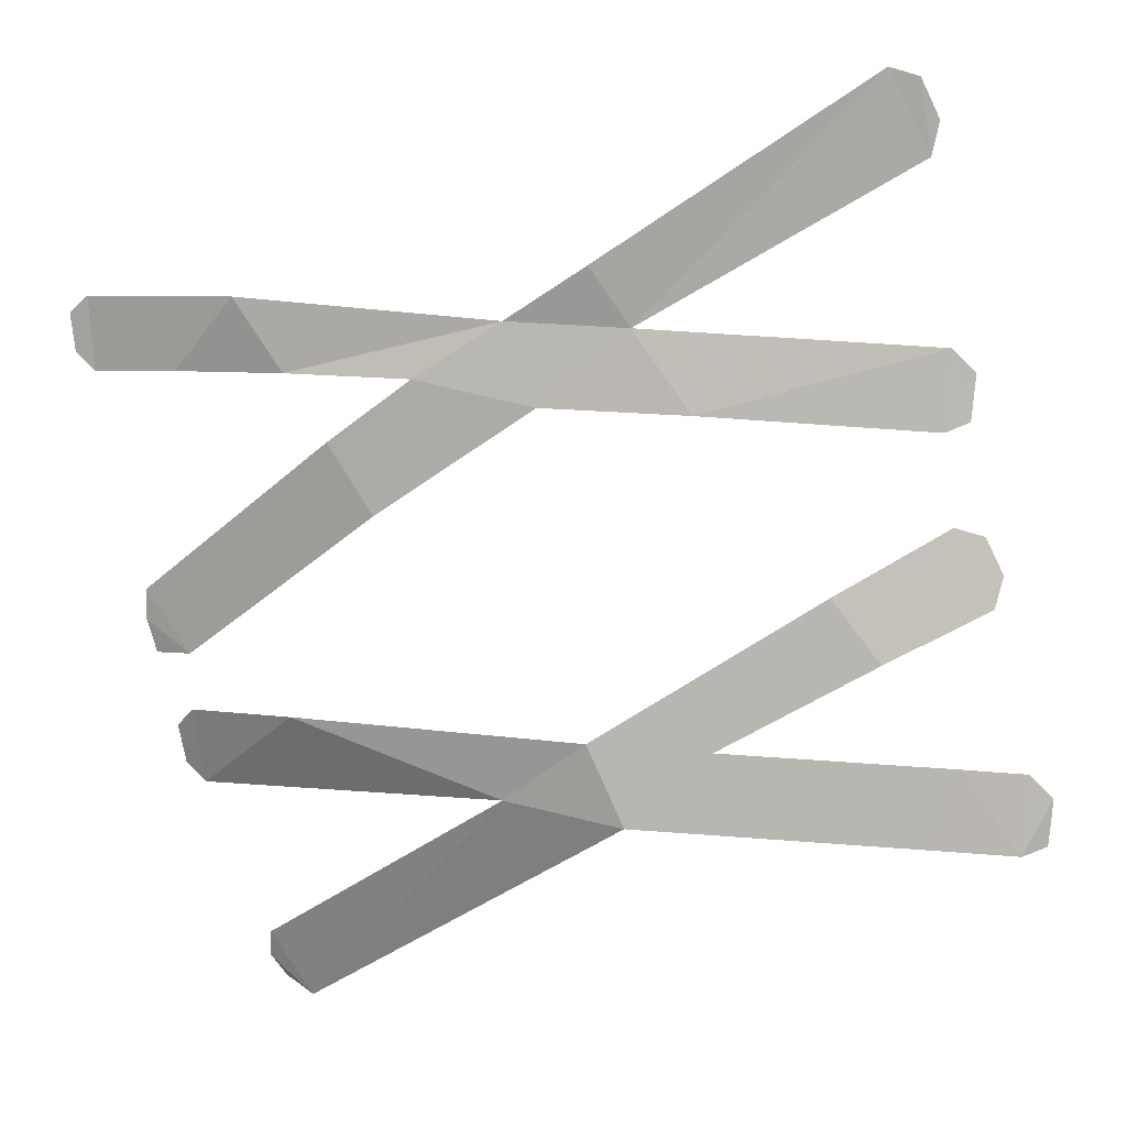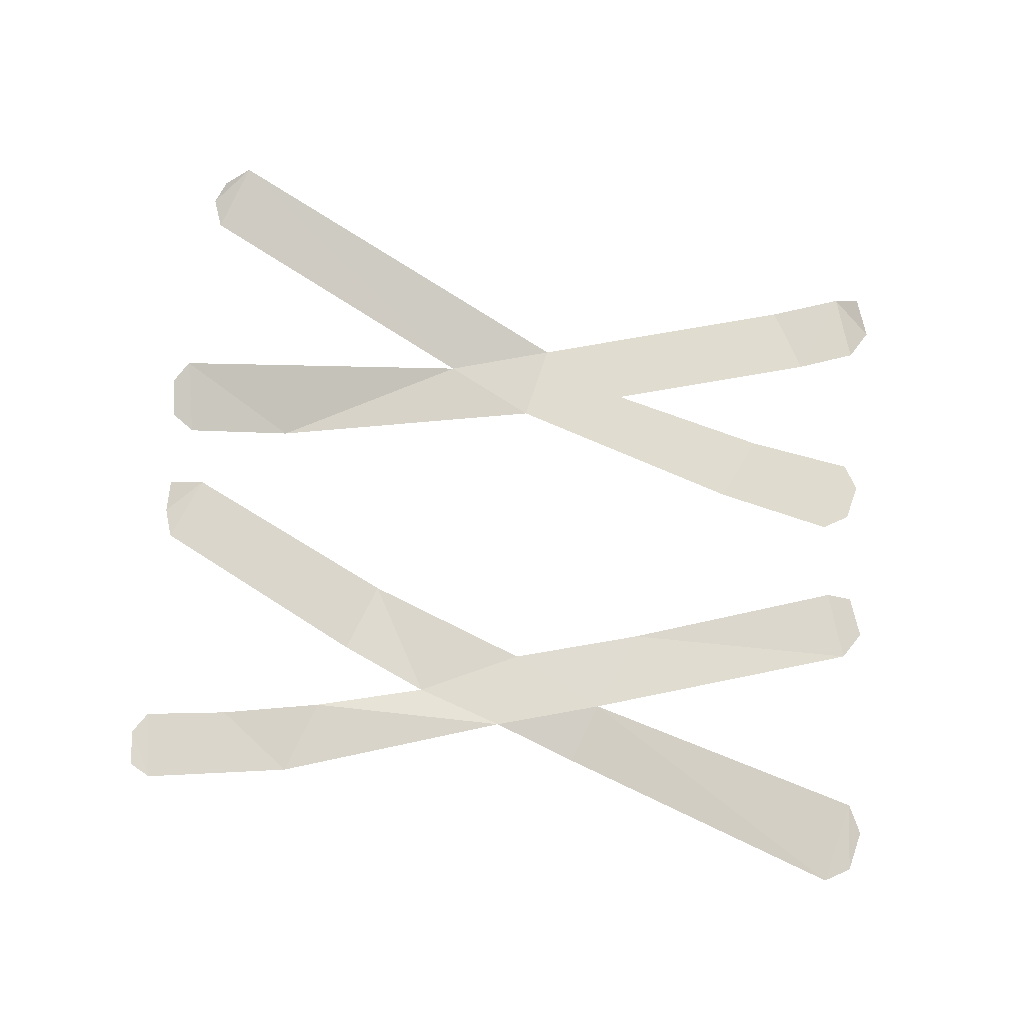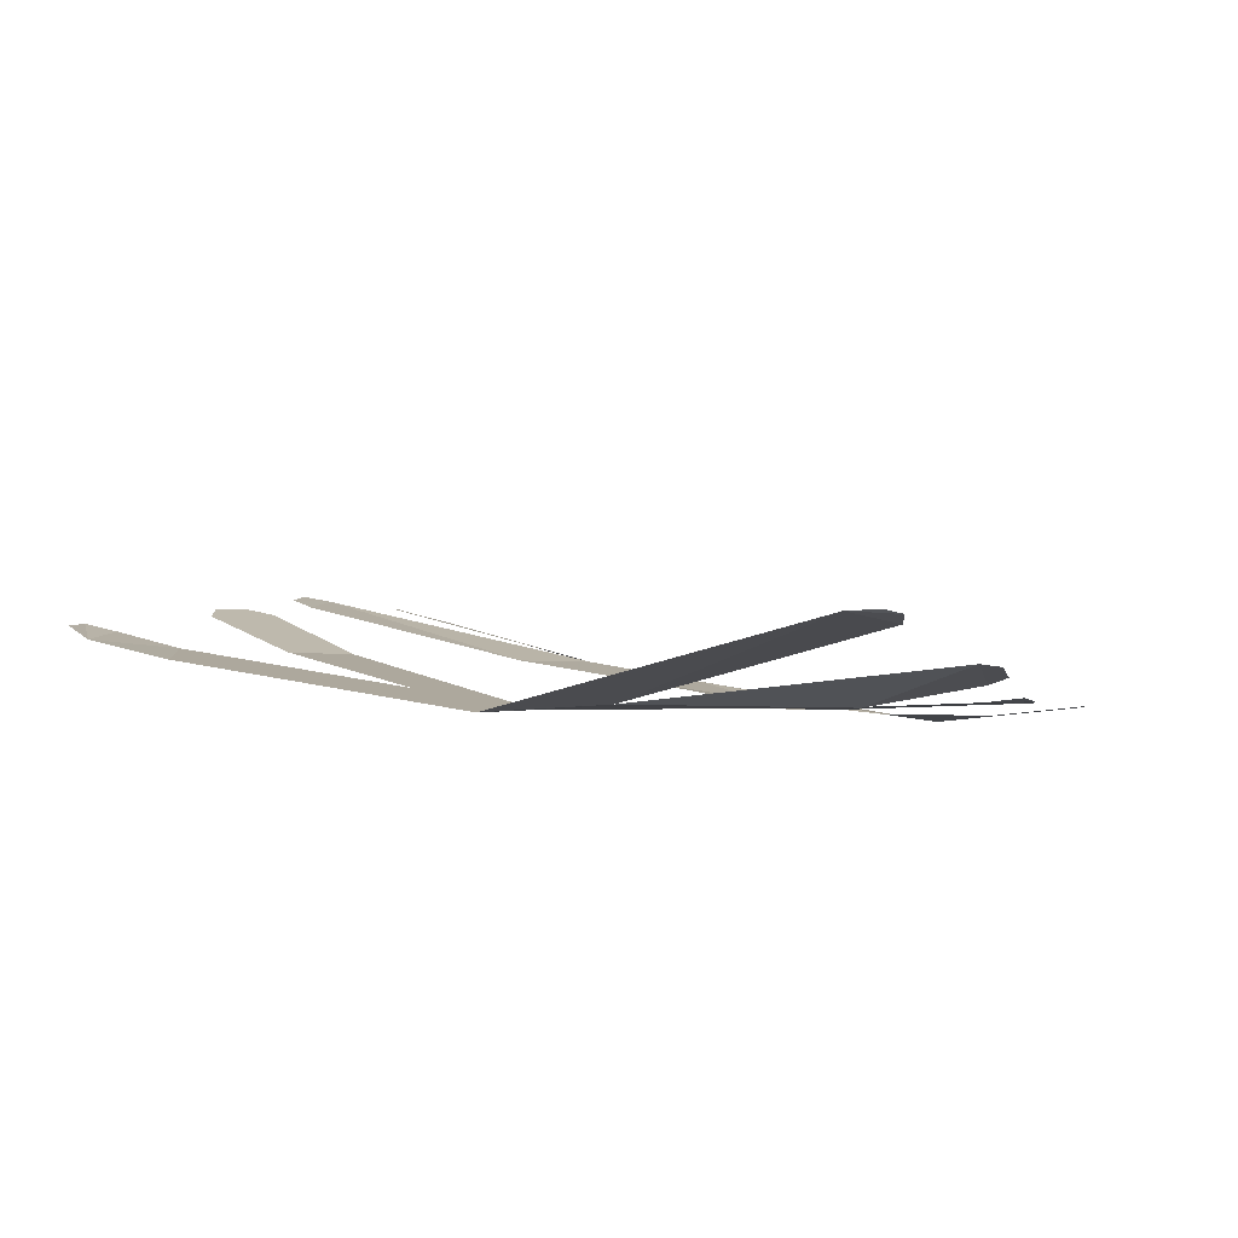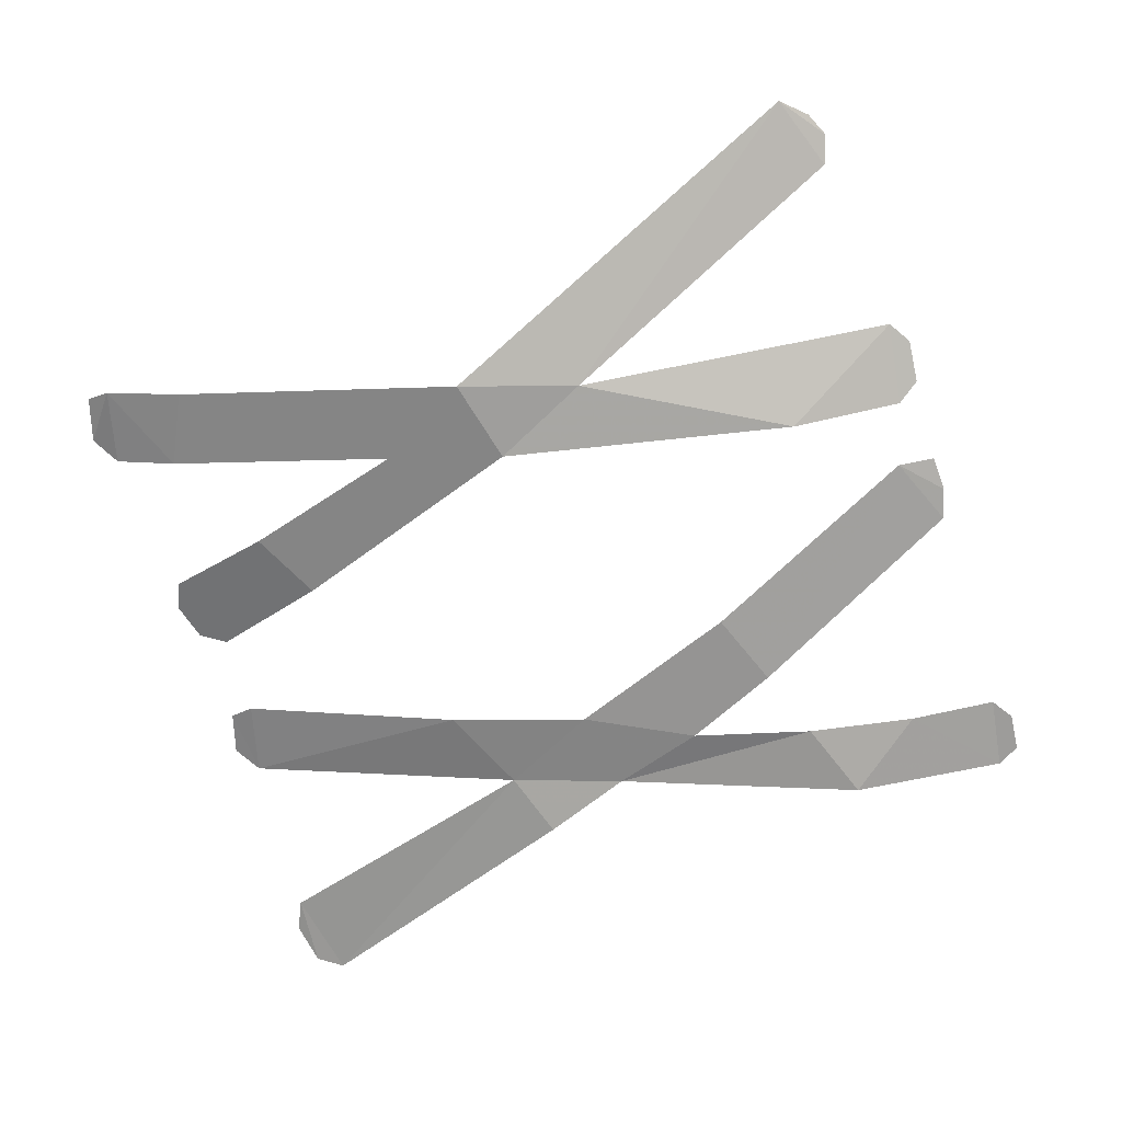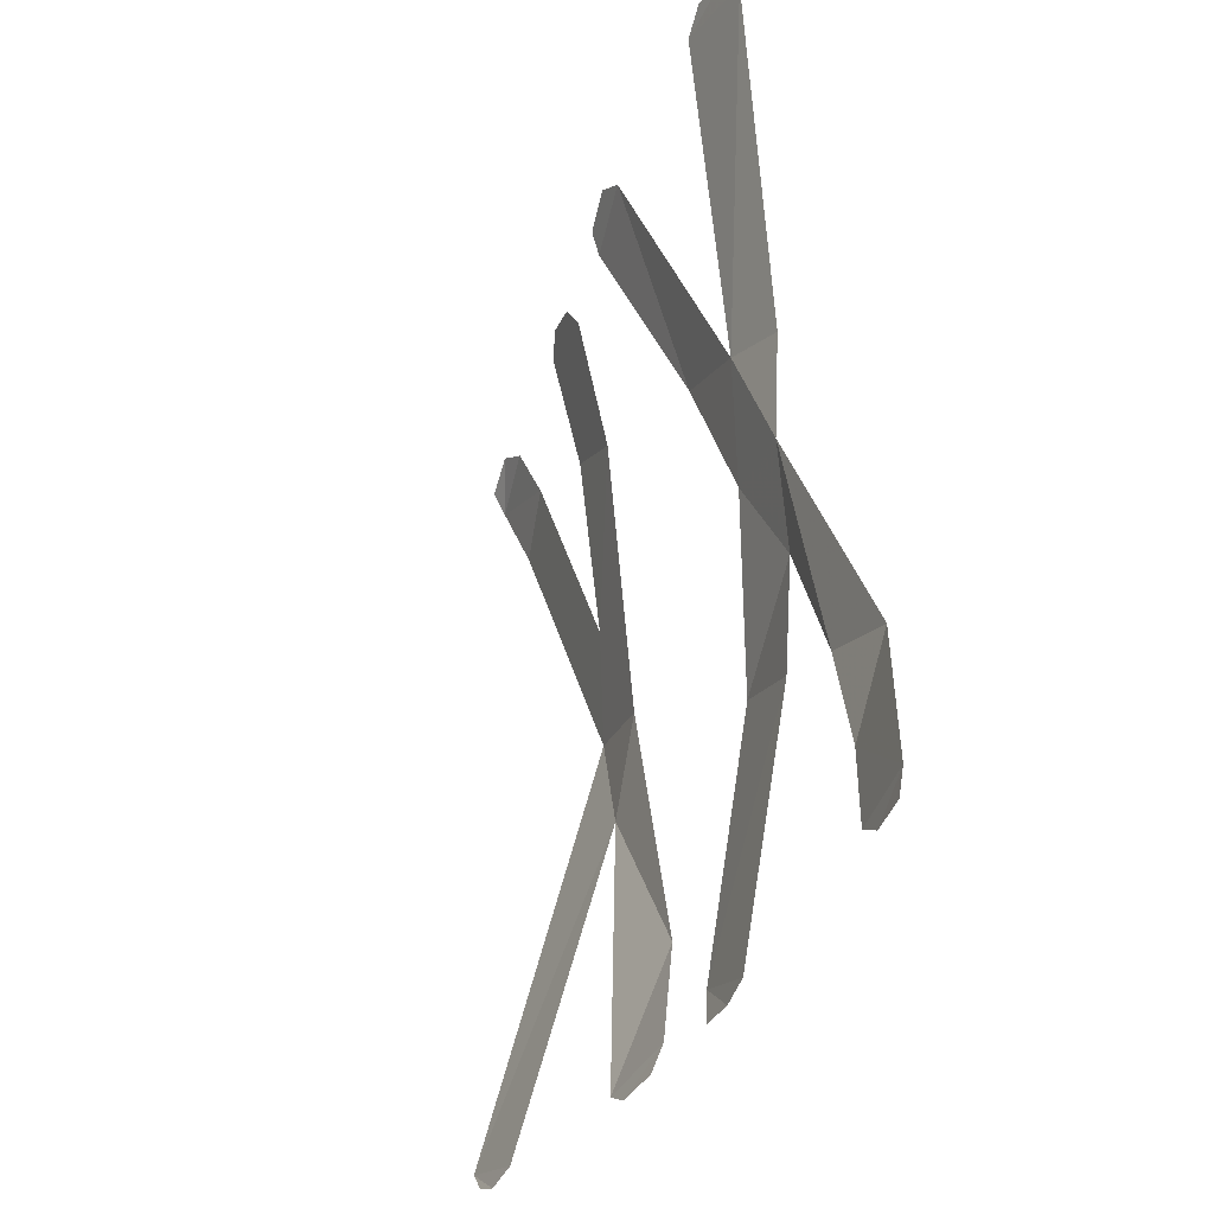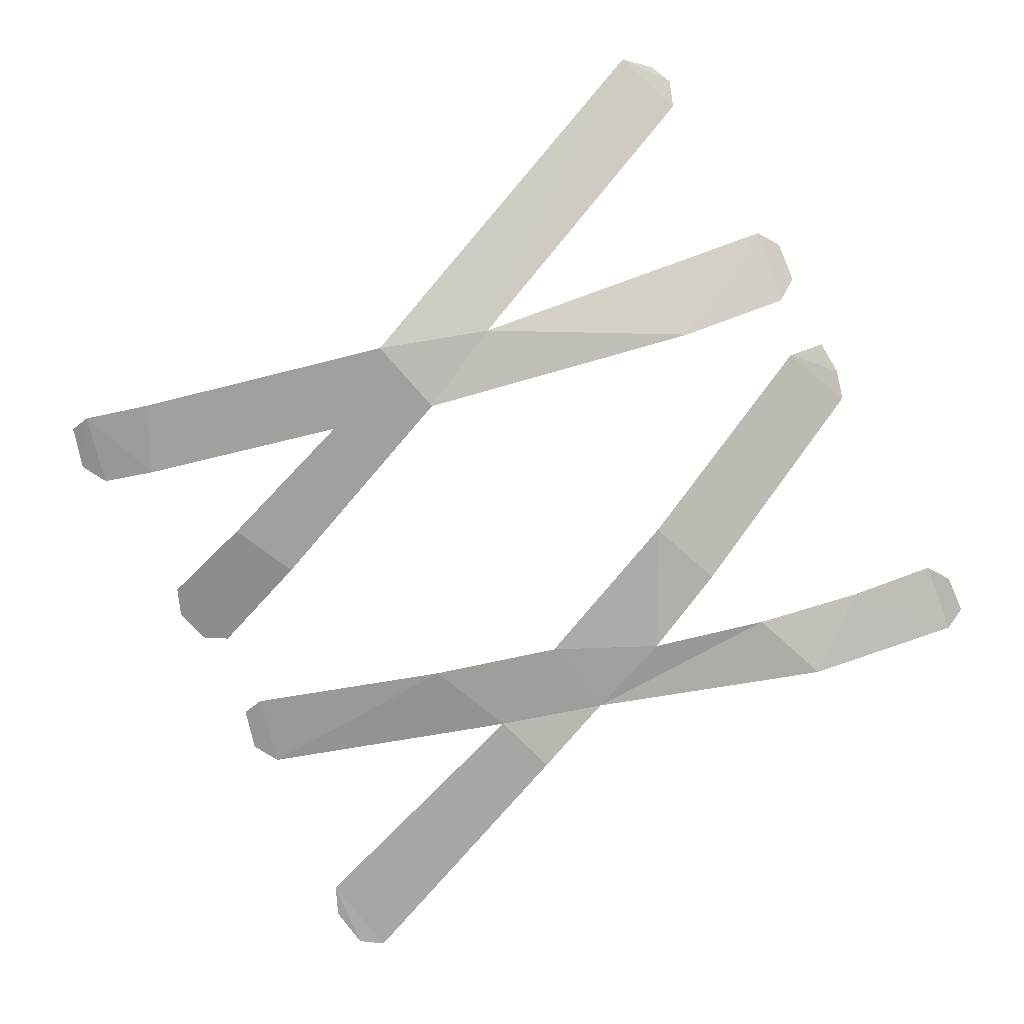
<metadata>
{"format":"obj","ext":"obj","renderer":"f3d","projection":"perspective","resolution":1024,"background":"white","views":[{"elev":-8.5,"azim":11.7,"up":"+Z"},{"elev":52.8,"azim":-3.4,"up":"+Y"},{"elev":19.6,"azim":-164.0,"up":"+Y"},{"elev":-48.9,"azim":-169.5,"up":"+Y"},{"elev":45.7,"azim":-100.1,"up":"+Z"},{"elev":-61.3,"azim":-158.4,"up":"+Y"}]}
</metadata>
<code>
v 0.6033 -0.4299 -0.2942
v 0.612 -0.4271 -0.2908
v 0.6144 -0.4321 -0.2751
v 0.6033 -0.4299 -0.2942
v 0.6144 -0.4321 -0.2751
v 0.6066 -0.4369 -0.2673
v 0.6033 -0.4299 -0.2942
v 0.6066 -0.4369 -0.2673
v 0.5845 -0.4413 -0.2657
v 0.6033 -0.4299 -0.2942
v 0.5845 -0.4413 -0.2657
v 0.5755 -0.4349 -0.2922
v 0.5755 -0.4349 -0.2922
v 0.5845 -0.4413 -0.2657
v 0.5028 -0.4493 -0.2596
v 0.4717 -0.4452 -0.2845
v 0.4602 -0.4537 -0.2562
v 0.4717 -0.4452 -0.2845
v 0.5028 -0.4493 -0.2596
v 0.544 -0.4595 -0.2096
v 0.544 -0.4595 -0.2096
v 0.5028 -0.4493 -0.2596
v 0.56 -0.4523 -0.2317
v 0.5848 -0.4562 -0.1868
v 0.544 -0.4595 -0.2096
v 0.56 -0.4523 -0.2317
v 0.5972 -0.4488 -0.2135
v 0.5848 -0.4562 -0.1868
v 0.5972 -0.4488 -0.2135
v 0.6005 -0.4503 -0.2025
v 0.595 -0.4537 -0.1898
v 0.4717 -0.4452 -0.2845
v 0.4602 -0.4537 -0.2562
v 0.4286 -0.4416 -0.2741
v 0.4286 -0.4416 -0.2741
v 0.4602 -0.4537 -0.2562
v 0.3535 -0.4459 -0.2444
v 0.3535 -0.4459 -0.2444
v 0.3138 -0.4355 -0.24
v 0.3136 -0.4193 -0.2646
v 0.3136 -0.4193 -0.2646
v 0.4286 -0.4416 -0.2741
v 0.3535 -0.4459 -0.2444
v 0.3071 -0.4221 -0.2577
v 0.3136 -0.4193 -0.2646
v 0.3138 -0.4355 -0.24
v 0.3065 -0.4303 -0.245
v 0.4717 -0.4452 -0.2845
v 0.4286 -0.4416 -0.2741
v 0.3425 -0.3788 -0.341
v 0.3293 -0.3894 -0.3181
v 0.3425 -0.3788 -0.341
v 0.4286 -0.4416 -0.2741
v 0.3425 -0.3788 -0.341
v 0.3293 -0.3894 -0.3181
v 0.3274 -0.3831 -0.3266
v 0.3425 -0.3788 -0.341
v 0.3274 -0.3831 -0.3266
v 0.3326 -0.3796 -0.3339
v 0.3018 -0.4514 -0.2093
v 0.3041 -0.4462 -0.2204
v 0.3172 -0.4488 -0.2216
v 0.3033 -0.456 -0.1991
v 0.3018 -0.4514 -0.2093
v 0.3172 -0.4488 -0.2216
v 0.3768 -0.4832 -0.1549
v 0.3033 -0.456 -0.1991
v 0.3172 -0.4488 -0.2216
v 0.3911 -0.4754 -0.1796
v 0.3768 -0.4832 -0.1549
v 0.3911 -0.4754 -0.1796
v 0.4081 -0.4904 -0.1361
v 0.4081 -0.4904 -0.1361
v 0.3911 -0.4754 -0.1796
v 0.4496 -0.484 -0.1463
v 0.4397 -0.4924 -0.1182
v 0.4081 -0.4904 -0.1361
v 0.4496 -0.484 -0.1463
v 0.4823 -0.4876 -0.1216
v 0.4081 -0.4904 -0.1361
v 0.4397 -0.4924 -0.1182
v 0.3638 -0.4924 -0.1324
v 0.3638 -0.4924 -0.1324
v 0.4397 -0.4924 -0.1182
v 0.3489 -0.5031 -0.1078
v 0.3638 -0.4924 -0.1324
v 0.3489 -0.5031 -0.1078
v 0.3244 -0.4896 -0.1292
v 0.3244 -0.4896 -0.1292
v 0.3489 -0.5031 -0.1078
v 0.2933 -0.4931 -0.102
v 0.2931 -0.4836 -0.1266
v 0.2931 -0.4836 -0.1266
v 0.2933 -0.4931 -0.102
v 0.2866 -0.4858 -0.1197
v 0.2866 -0.4858 -0.1197
v 0.2933 -0.4931 -0.102
v 0.286 -0.4906 -0.107
v 0.4397 -0.4924 -0.1182
v 0.4823 -0.4876 -0.1216
v 0.4701 -0.4989 -0.1025
v 0.4701 -0.4989 -0.1025
v 0.4823 -0.4876 -0.1216
v 0.5698 -0.5063 -0.04429
v 0.4823 -0.4876 -0.1216
v 0.5822 -0.4929 -0.071
v 0.5698 -0.5063 -0.04429
v 0.5698 -0.5063 -0.04429
v 0.5822 -0.4929 -0.071
v 0.58 -0.5036 -0.0473
v 0.5822 -0.4929 -0.071
v 0.5855 -0.4968 -0.05997
v 0.58 -0.5036 -0.0473
v 0.5915 -0.4624 -0.1528
v 0.5939 -0.4664 -0.1371
v 0.5861 -0.4704 -0.1293
v 0.5828 -0.4634 -0.1562
v 0.5828 -0.4634 -0.1562
v 0.5861 -0.4704 -0.1293
v 0.501 -0.4787 -0.1502
v 0.501 -0.4787 -0.1502
v 0.5861 -0.4704 -0.1293
v 0.4823 -0.4876 -0.1216
v 0.501 -0.4787 -0.1502
v 0.4823 -0.4876 -0.1216
v 0.4496 -0.484 -0.1463
g mesh7450495
f 1 2 3
f 4 5 6
f 7 8 9
f 10 11 12
f 13 14 15
f 15 16 13
f 17 18 19
f 19 20 17
f 21 22 23
f 24 25 26
f 26 27 24
f 28 29 30
f 30 31 28
f 32 33 34
f 35 36 37
f 38 39 40
f 41 42 43
f 44 45 46
f 46 47 44
f 48 49 50
f 51 52 53
f 54 55 56
f 57 58 59
f 60 61 62
f 63 64 65
f 66 67 68
f 68 69 66
f 70 71 72
f 73 74 75
f 76 77 78
f 78 79 76
f 80 81 82
f 83 84 85
f 86 87 88
f 89 90 91
f 91 92 89
f 93 94 95
f 96 97 98
f 99 100 101
f 102 103 104
f 105 106 107
f 108 109 110
f 111 112 113
f 114 115 116
f 116 117 114
f 118 119 120
f 121 122 123
f 124 125 126

</code>
